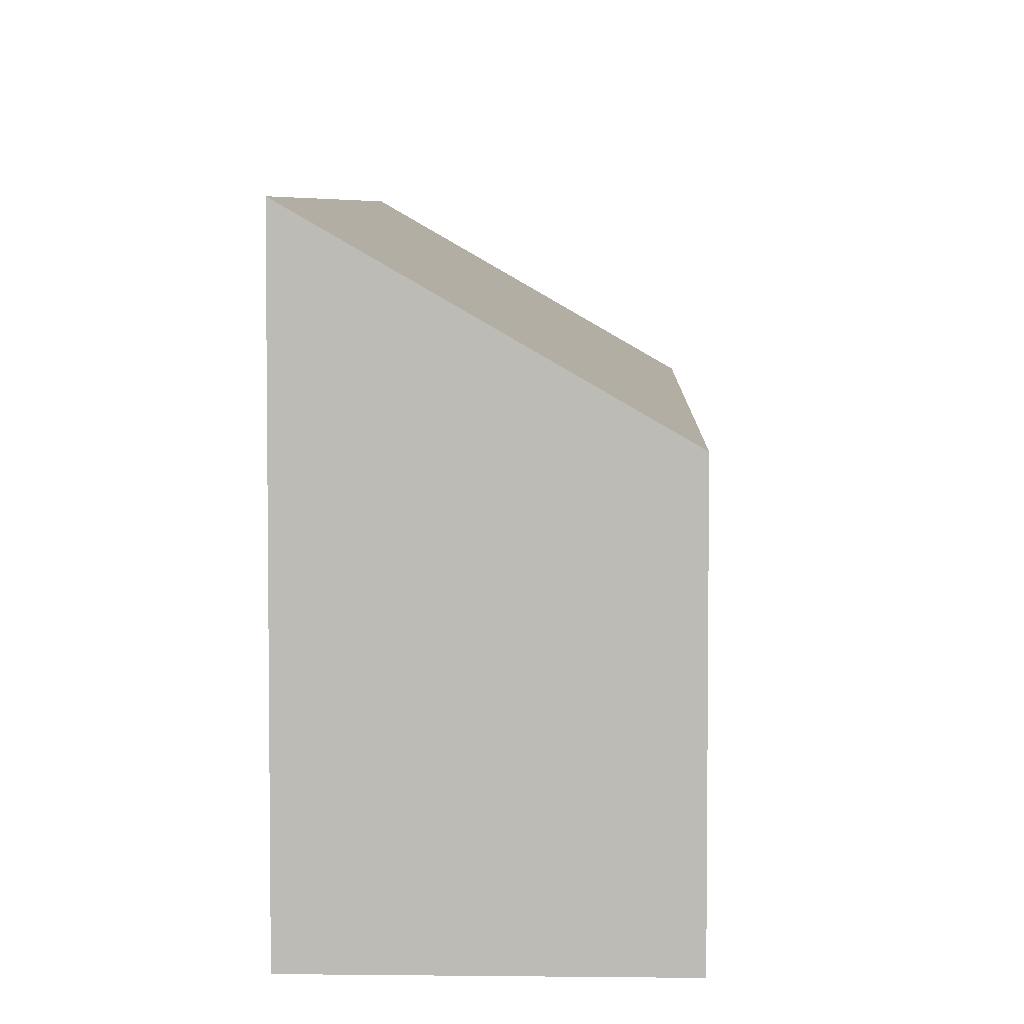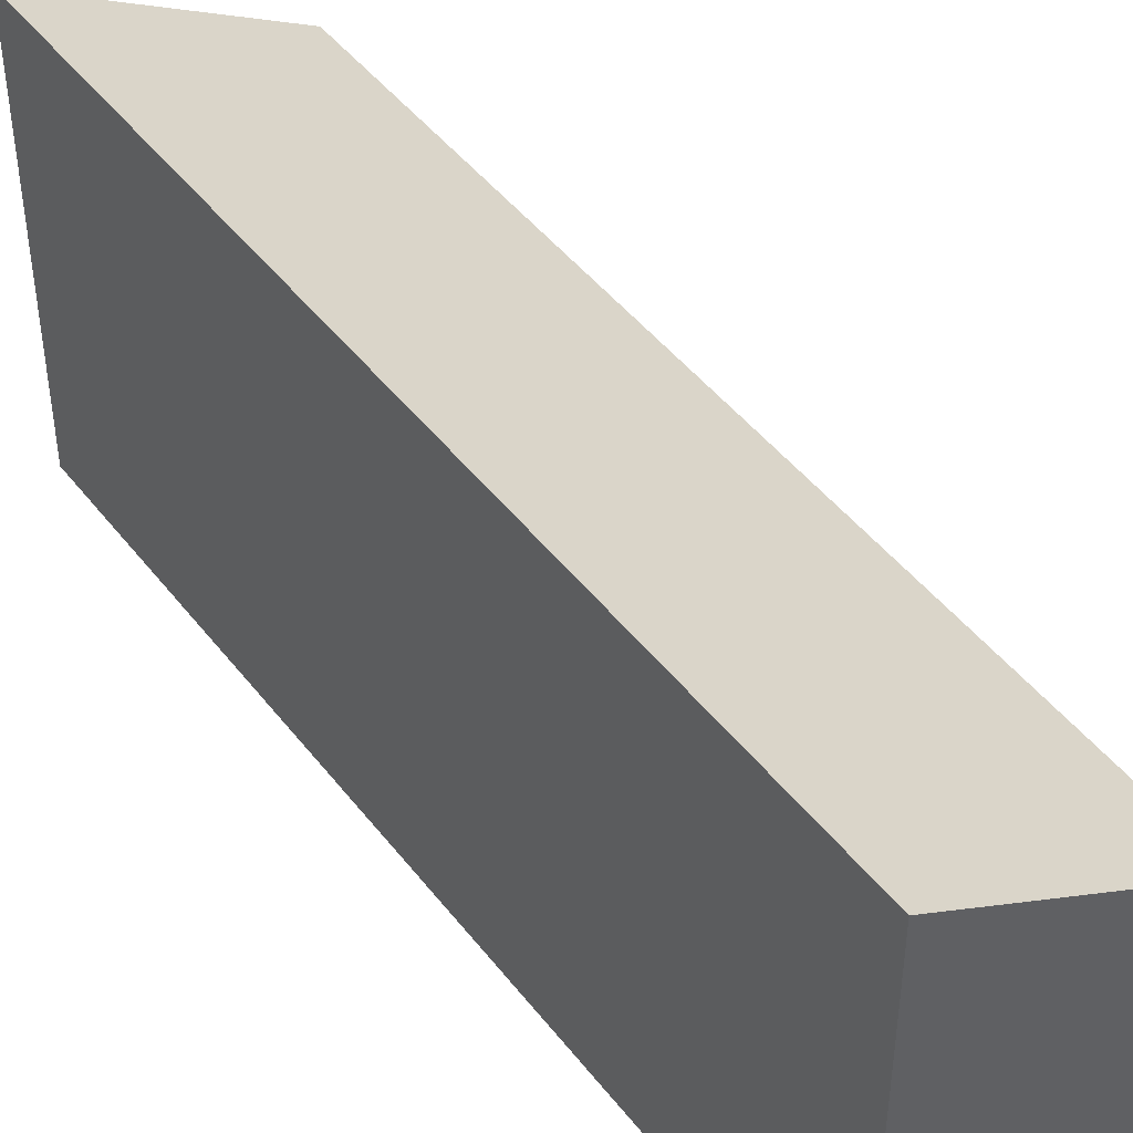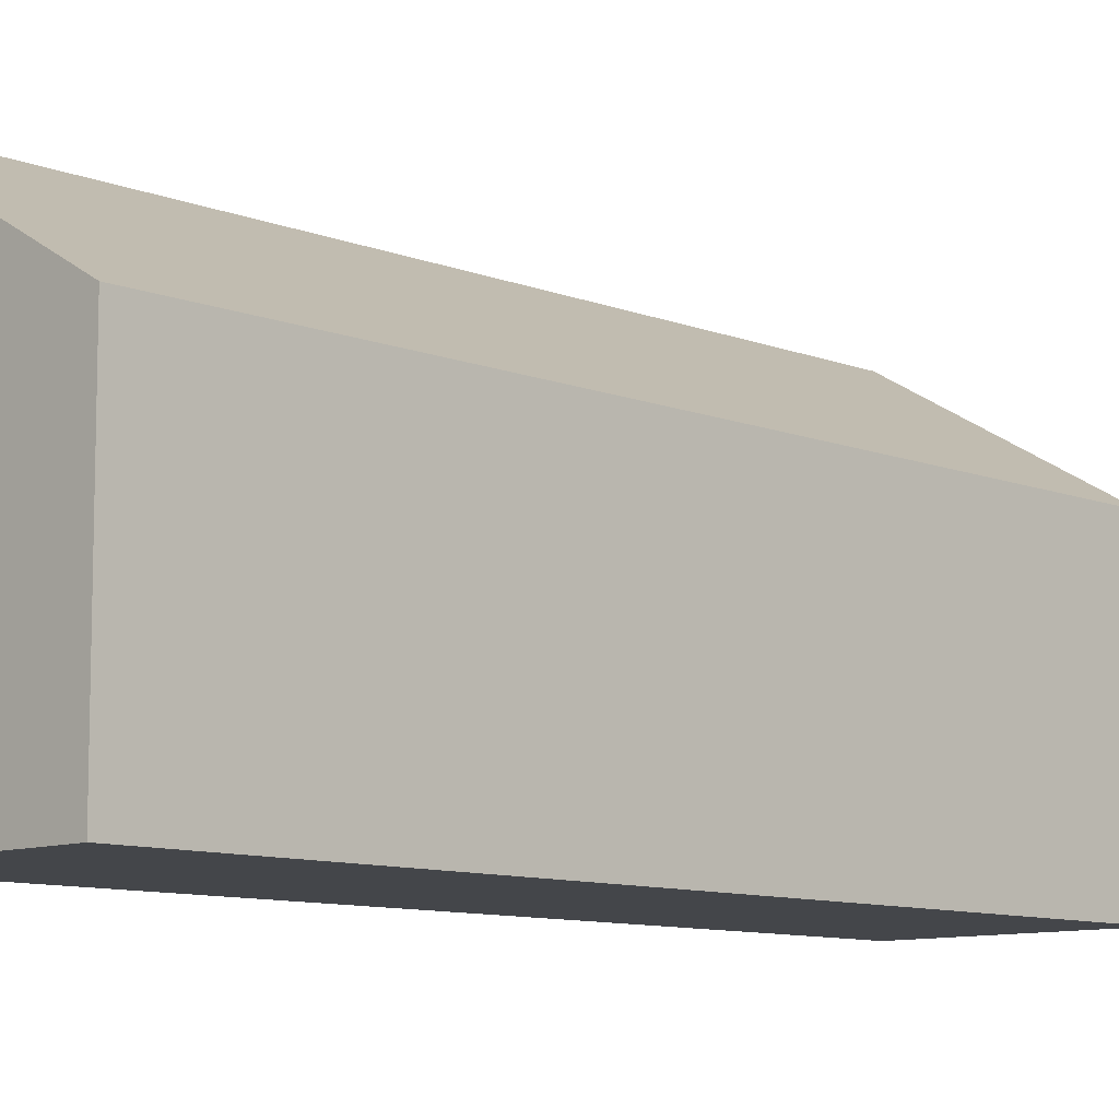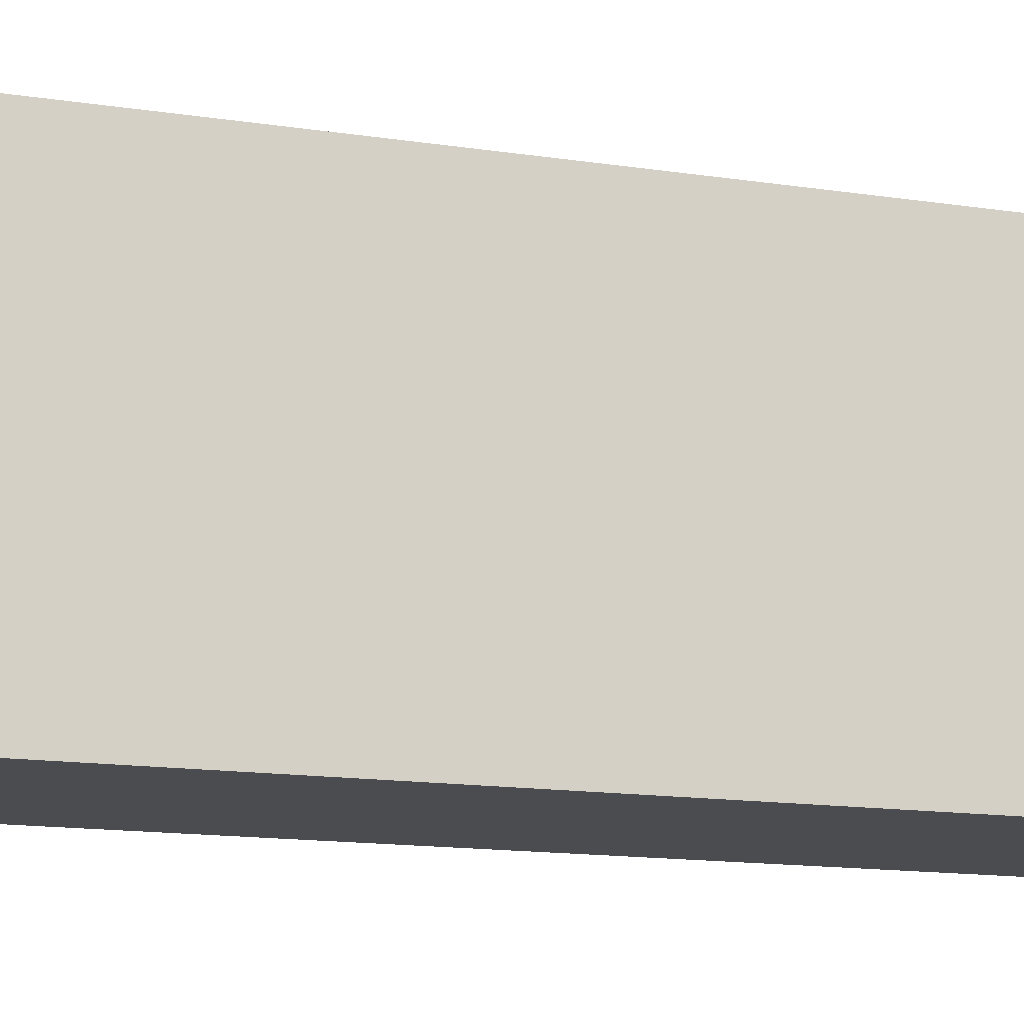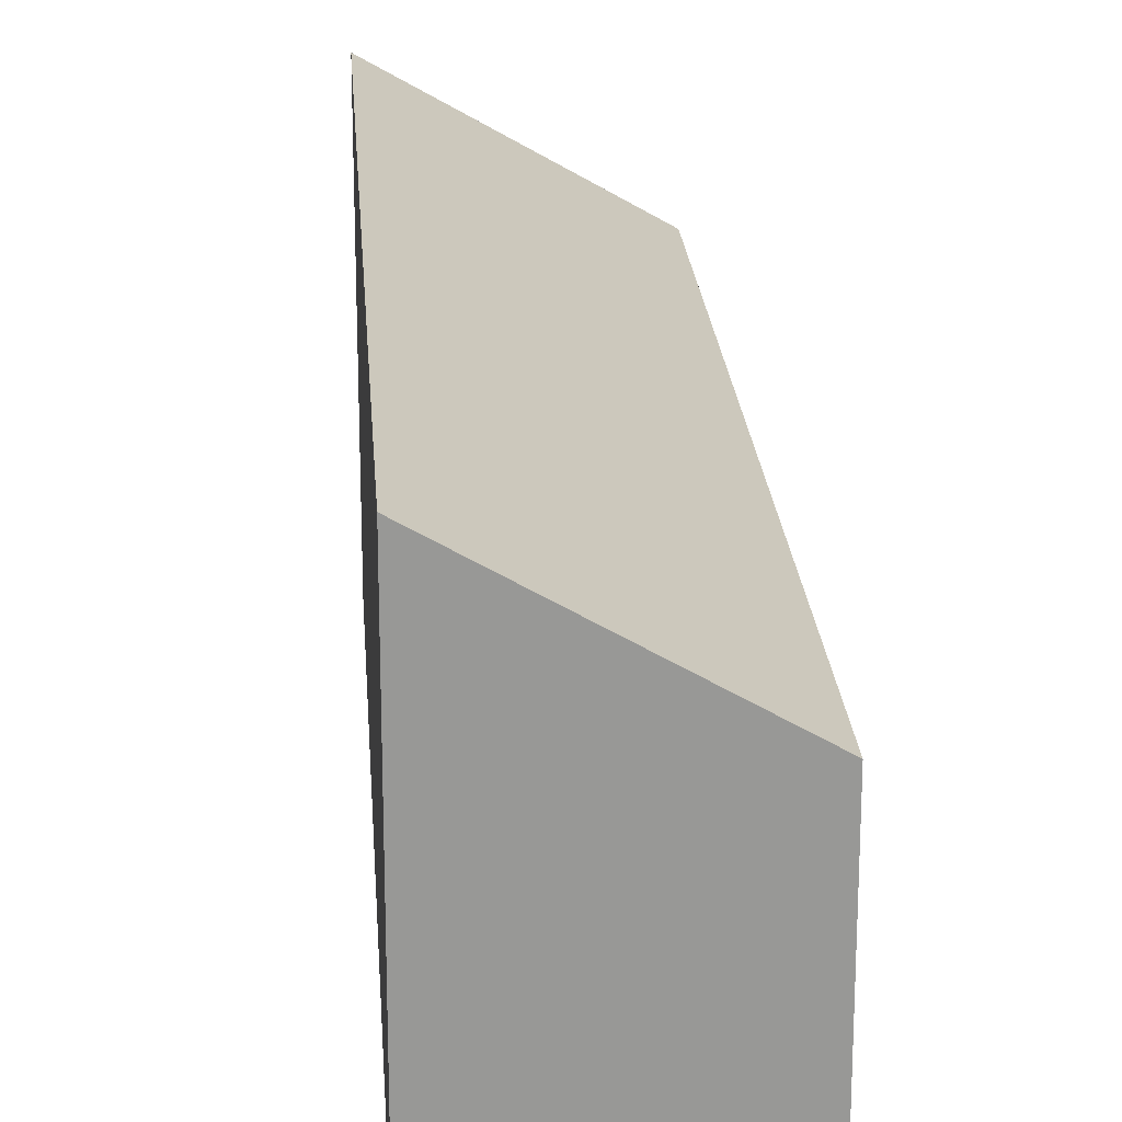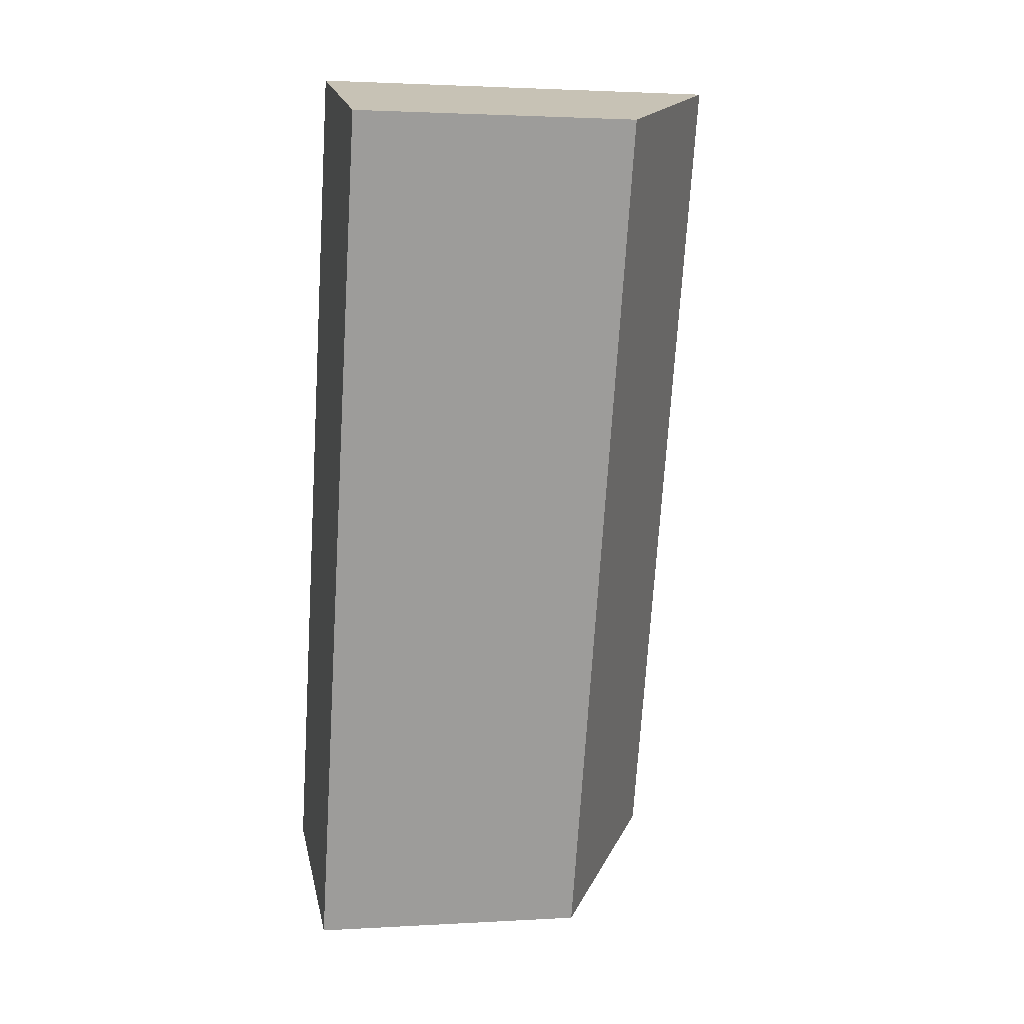
<metadata>
{"format":"obj","ext":"obj","renderer":"f3d","projection":"perspective","resolution":1024,"background":"white","views":[{"elev":5.3,"azim":19.0,"up":"+Y"},{"elev":45.9,"azim":-17.9,"up":"+Y"},{"elev":-9.5,"azim":61.6,"up":"+Y"},{"elev":-15.0,"azim":-90.5,"up":"+Y"},{"elev":21.9,"azim":13.5,"up":"+Y"},{"elev":2.1,"azim":78.1,"up":"+Z"}]}
</metadata>
<code>
v  1.857 2.361 -0.579
v  2.249 3.483 7.179
v  4.121 2.361 6.614
v  0 3.477 2.129e-16
v  4.121 -4.05e-16 6.614
v  1.857 3.545e-17 -0.579
v  0 0 0
v  2.249 -4.396e-16 7.179
g defaultobject
f 1 2 3
f 2 1 4
f 5 1 3
f 1 5 6
f 1 7 4
f 7 1 6
f 4 8 2
f 8 4 7
f 8 3 2
f 3 8 5
f 8 6 5
f 6 8 7

</code>
